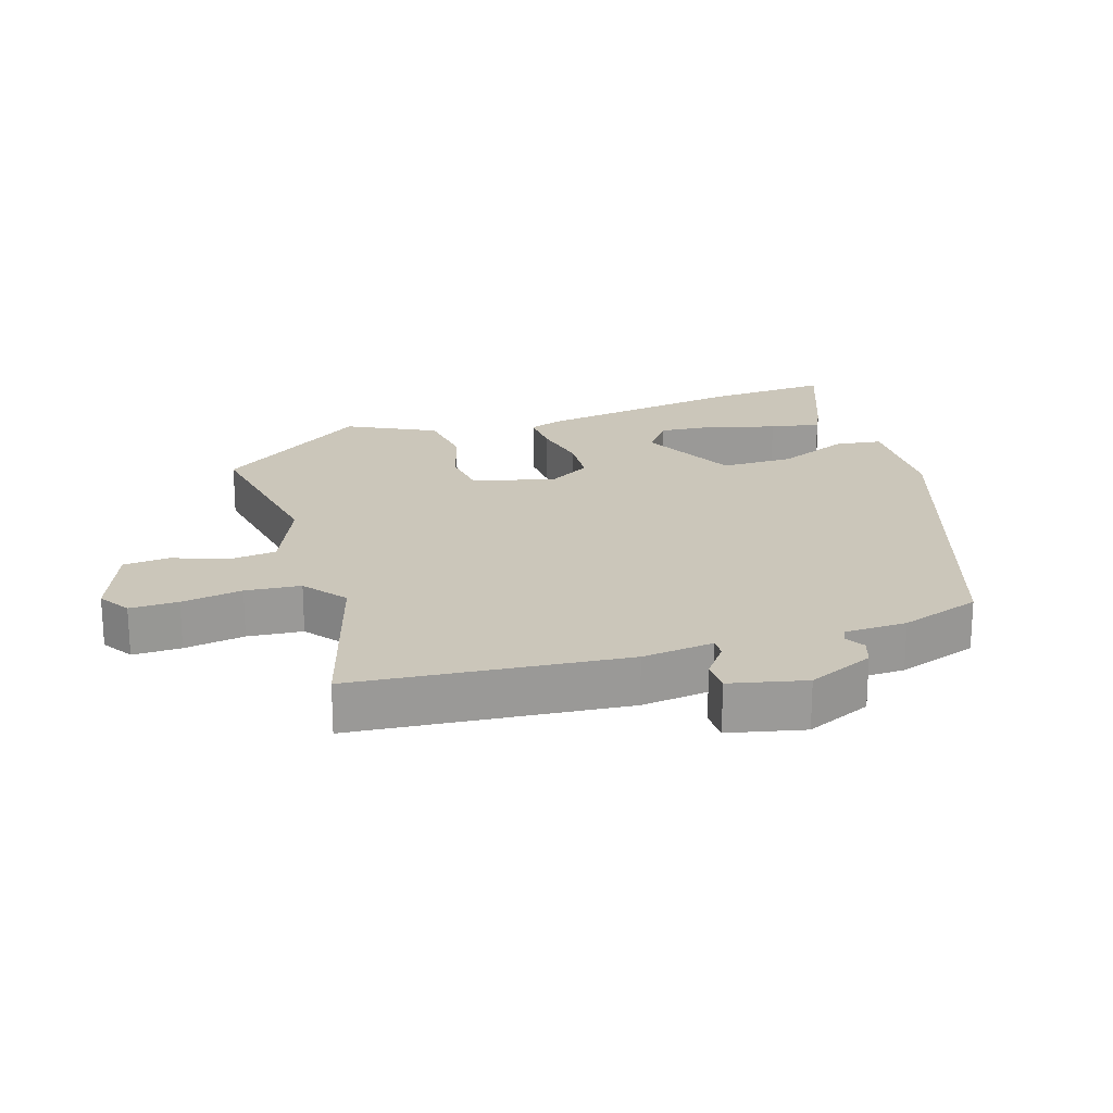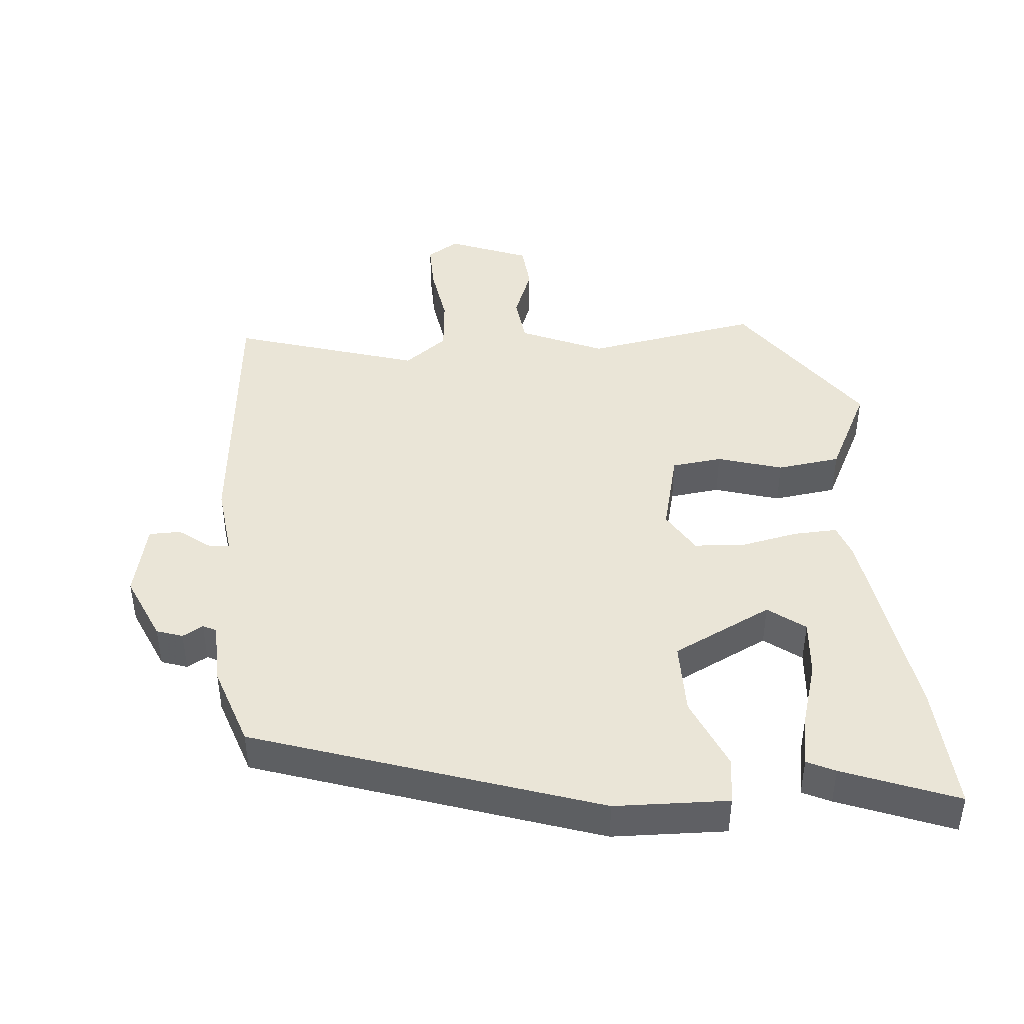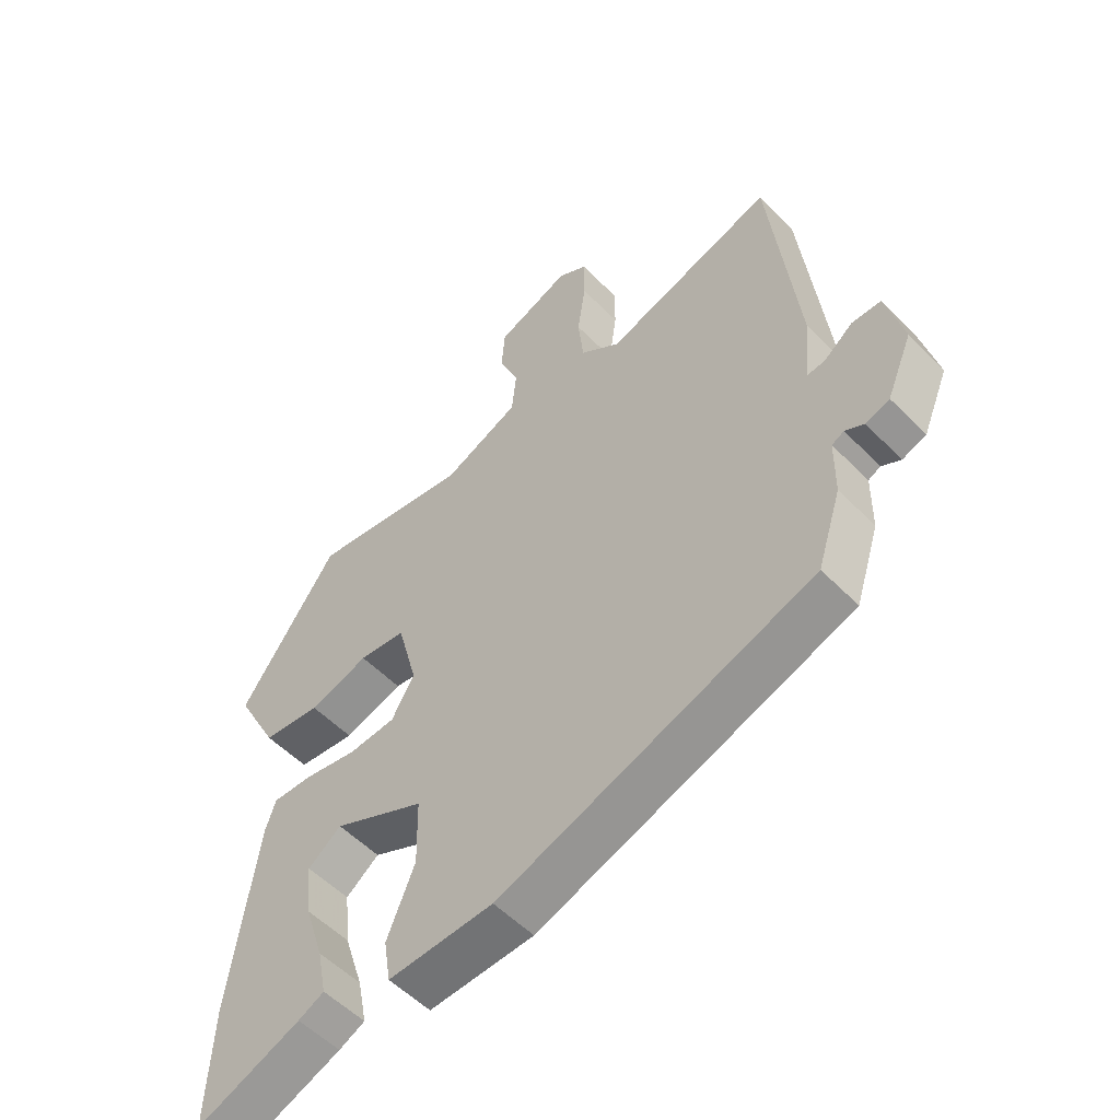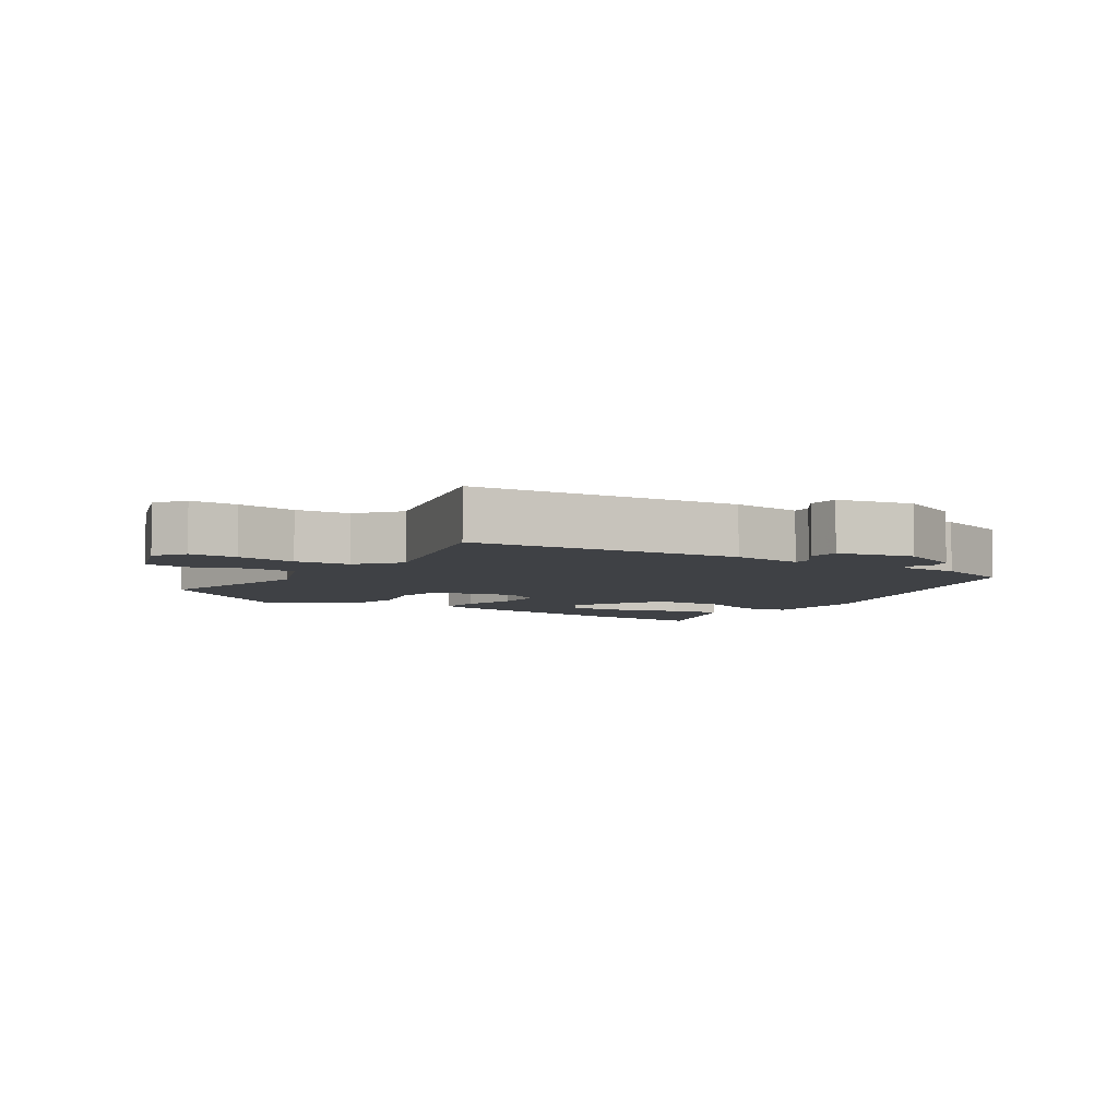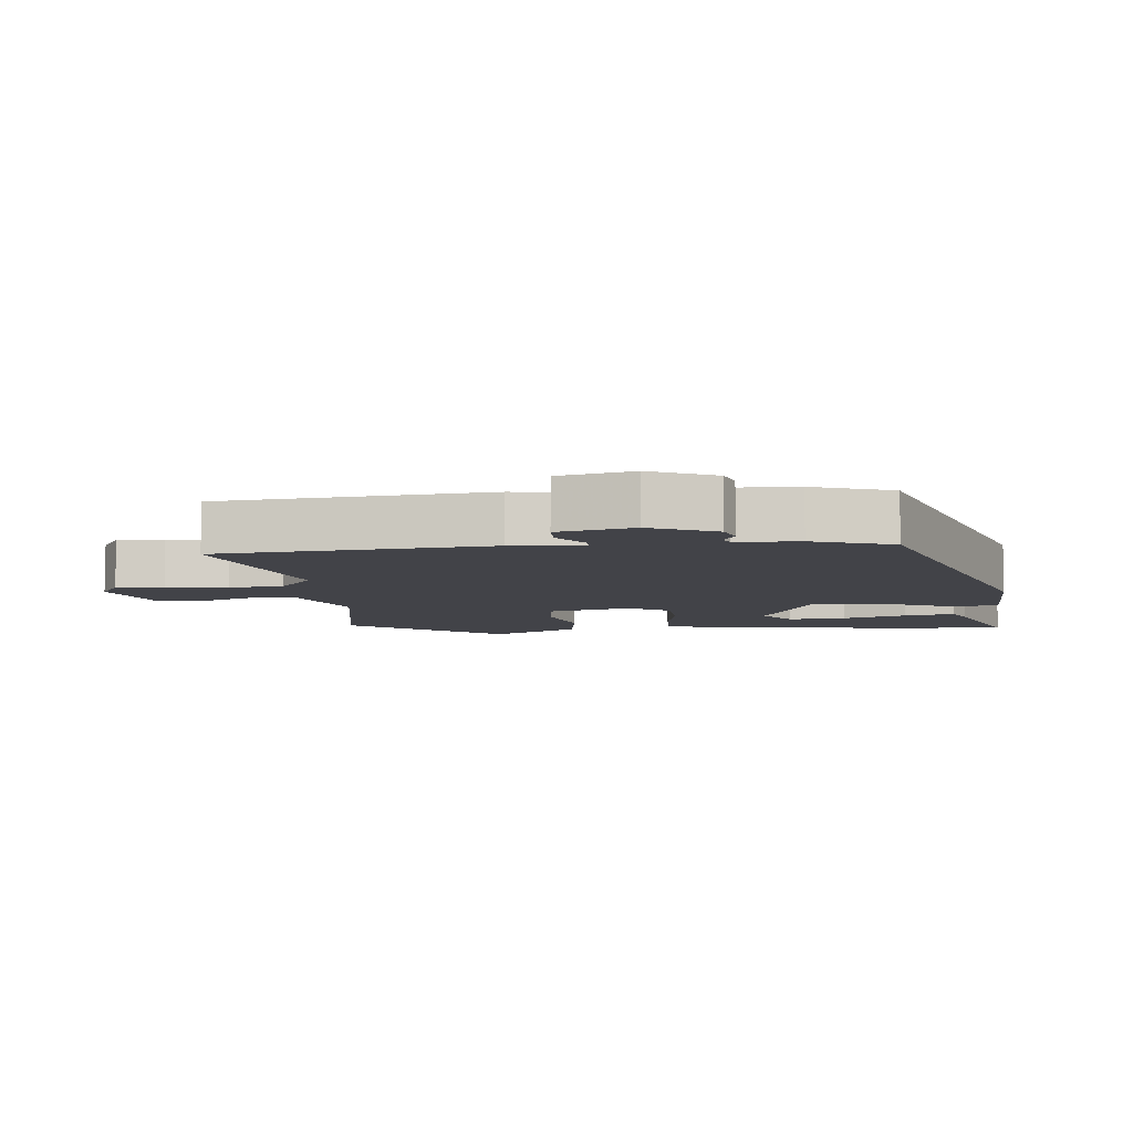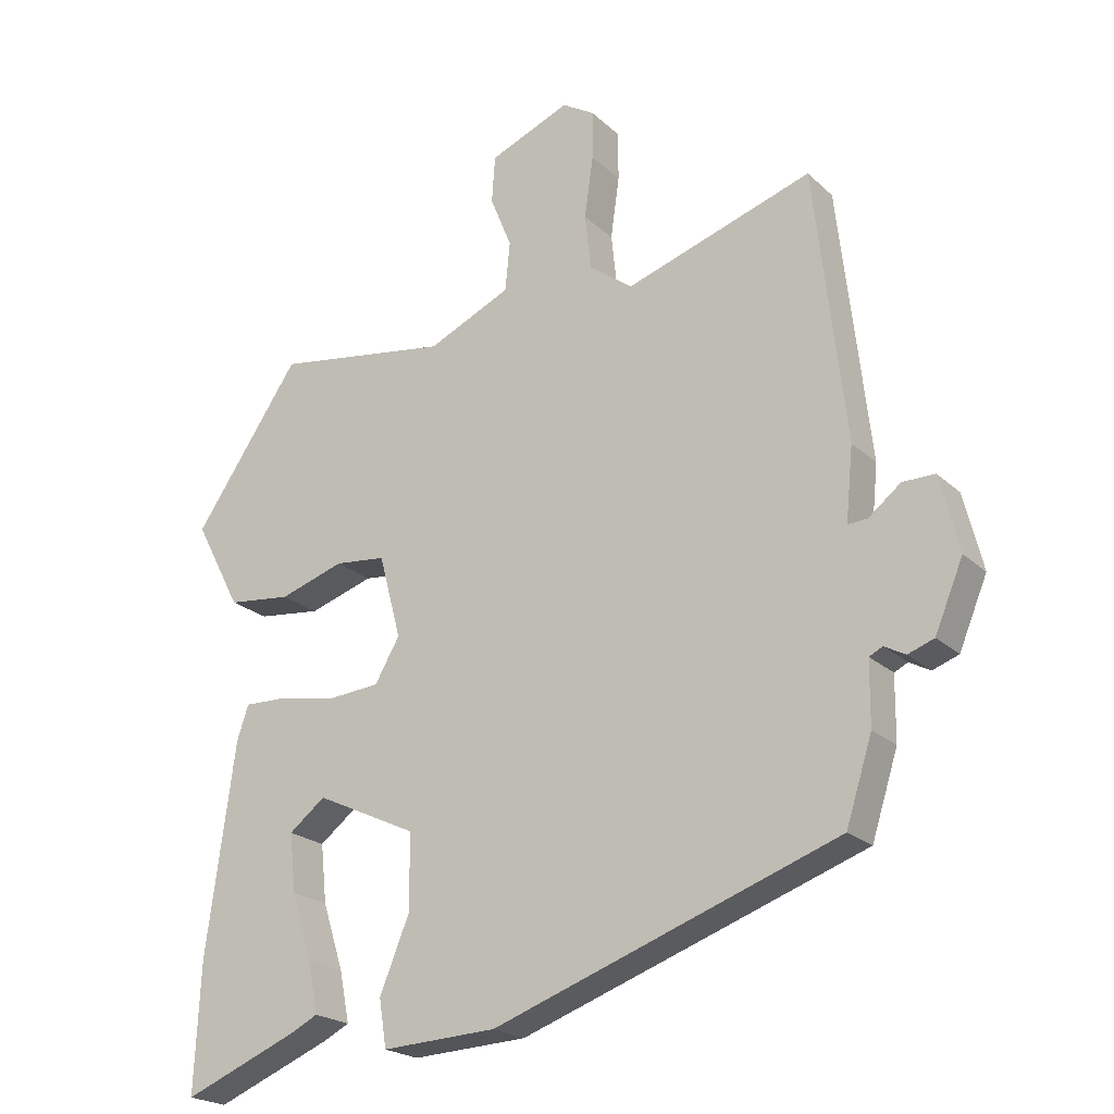
<metadata>
{"format":"obj","ext":"obj","renderer":"f3d","projection":"perspective","resolution":1024,"background":"white","views":[{"elev":21.1,"azim":71.2,"up":"+Y"},{"elev":44.0,"azim":174.1,"up":"+Y"},{"elev":-53.9,"azim":42.9,"up":"+Z"},{"elev":-5.3,"azim":54.5,"up":"+Y"},{"elev":-7.6,"azim":94.6,"up":"+Y"},{"elev":-21.7,"azim":33.0,"up":"+Z"}]}
</metadata>
<code>
v -0.504 0.07 -0.584
v -0.495 0.07 -0.394
v -0.452 0.07 -0.082
v -0.435 0.07 -0.031
v -0.369 0.07 -0.033
v -0.283 0.07 -0.049
v -0.207 0.07 -0.043
v -0.17 0.07 0.021
v -0.203 0.07 0.145
v -0.279 0.07 0.153
v -0.376 0.07 0.122
v -0.471 0.07 0.133
v -0.54 0.07 0.264
v -0.381 0.07 0.496
v -0.119 0.07 0.455
v 0.005 0.07 0.511
v 0.012 0.07 0.584
v -0.02 0.07 0.663
v -0.015 0.07 0.733
v 0.105 0.07 0.782
v 0.153 0.07 0.753
v 0.153 0.07 0.68
v 0.14 0.07 0.588
v 0.149 0.07 0.505
v 0.214 0.07 0.457
v 0.492 0.07 0.547
v 0.538 0.07 0.141
v 0.527 0.07 0.032
v 0.556 0.07 0.034
v 0.604 0.07 0.072
v 0.652 0.07 0.072
v 0.68 0.07 -0.041
v 0.638 0.07 -0.141
v 0.599 0.07 -0.155
v 0.568 0.07 -0.138
v 0.548 0.07 -0.148
v 0.547 0.07 -0.242
v 0.508 0.07 -0.364
v -0.004 0.07 -0.545
v -0.175 0.07 -0.553
v -0.186 0.07 -0.483
v -0.141 0.07 -0.373
v -0.143 0.07 -0.263
v -0.293 0.07 -0.192
v -0.347 0.07 -0.234
v -0.338 0.07 -0.321
v -0.307 0.07 -0.418
v -0.292 0.07 -0.494
v -0.334 0.07 -0.515
v -0.504 0 -0.584
v -0.495 0 -0.394
v -0.452 0 -0.082
v -0.435 0 -0.031
v -0.369 0 -0.033
v -0.283 0 -0.049
v -0.207 0 -0.043
v -0.17 0 0.021
v -0.203 0 0.145
v -0.279 0 0.153
v -0.376 0 0.122
v -0.471 0 0.133
v -0.54 0 0.264
v -0.381 0 0.496
v -0.119 0 0.455
v 0.005 0 0.511
v 0.012 0 0.584
v -0.02 0 0.663
v -0.015 0 0.733
v 0.105 0 0.782
v 0.153 0 0.753
v 0.153 0 0.68
v 0.14 0 0.588
v 0.149 0 0.505
v 0.214 0 0.457
v 0.492 0 0.547
v 0.538 0 0.141
v 0.527 0 0.032
v 0.556 0 0.034
v 0.604 0 0.072
v 0.652 0 0.072
v 0.68 0 -0.041
v 0.638 0 -0.141
v 0.599 0 -0.155
v 0.568 0 -0.138
v 0.548 0 -0.148
v 0.547 0 -0.242
v 0.508 0 -0.364
v -0.004 0 -0.545
v -0.175 0 -0.553
v -0.186 0 -0.483
v -0.141 0 -0.373
v -0.143 0 -0.263
v -0.293 0 -0.192
v -0.347 0 -0.234
v -0.338 0 -0.321
v -0.307 0 -0.418
v -0.292 0 -0.494
v -0.334 0 -0.515
f 2 3 4
f 1 2 4
f 49 1 4
f 48 49 4
f 47 48 4
f 46 47 4
f 45 46 4 5
f 44 45 5 6
f 43 44 6 7
f 40 41 42
f 39 40 42
f 38 39 42
f 37 38 42
f 36 37 42
f 35 36 42 43
f 33 34 35
f 32 33 35
f 31 32 35
f 30 31 35
f 29 30 35
f 35 43 7
f 29 35 7
f 28 29 7
f 28 7 8
f 27 28 8
f 26 27 8
f 25 26 8
f 21 22 23
f 20 21 23
f 19 20 23
f 18 19 23
f 17 18 23
f 16 17 23 24
f 25 8 9
f 24 25 9
f 16 24 9
f 15 16 9
f 13 14 15
f 12 13 15
f 11 12 15
f 10 11 15
f 9 10 15
f 53 52 51
f 53 51 50
f 53 50 98
f 53 98 97
f 53 97 96
f 53 96 95
f 54 53 95 94
f 55 54 94 93
f 56 55 93 92
f 91 90 89
f 91 89 88
f 91 88 87
f 91 87 86
f 91 86 85
f 92 91 85 84
f 84 83 82
f 84 82 81
f 84 81 80
f 84 80 79
f 84 79 78
f 56 92 84
f 56 84 78
f 56 78 77
f 57 56 77
f 57 77 76
f 57 76 75
f 57 75 74
f 72 71 70
f 72 70 69
f 72 69 68
f 72 68 67
f 72 67 66
f 73 72 66 65
f 58 57 74
f 58 74 73
f 58 73 65
f 58 65 64
f 64 63 62
f 64 62 61
f 64 61 60
f 64 60 59
f 64 59 58
f 1 50 51 2
f 2 51 52 3
f 3 52 53 4
f 4 53 54 5
f 5 54 55 6
f 6 55 56 7
f 7 56 57 8
f 8 57 58 9
f 9 58 59 10
f 10 59 60 11
f 11 60 61 12
f 12 61 62 13
f 13 62 63 14
f 14 63 64 15
f 15 64 65 16
f 16 65 66 17
f 17 66 67 18
f 18 67 68 19
f 19 68 69 20
f 20 69 70 21
f 21 70 71 22
f 22 71 72 23
f 23 72 73 24
f 24 73 74 25
f 25 74 75 26
f 26 75 76 27
f 27 76 77 28
f 28 77 78 29
f 29 78 79 30
f 30 79 80 31
f 31 80 81 32
f 32 81 82 33
f 33 82 83 34
f 34 83 84 35
f 35 84 85 36
f 36 85 86 37
f 37 86 87 38
f 38 87 88 39
f 39 88 89 40
f 40 89 90 41
f 41 90 91 42
f 42 91 92 43
f 43 92 93 44
f 44 93 94 45
f 45 94 95 46
f 46 95 96 47
f 47 96 97 48
f 48 97 98 49
f 49 98 50 1

</code>
